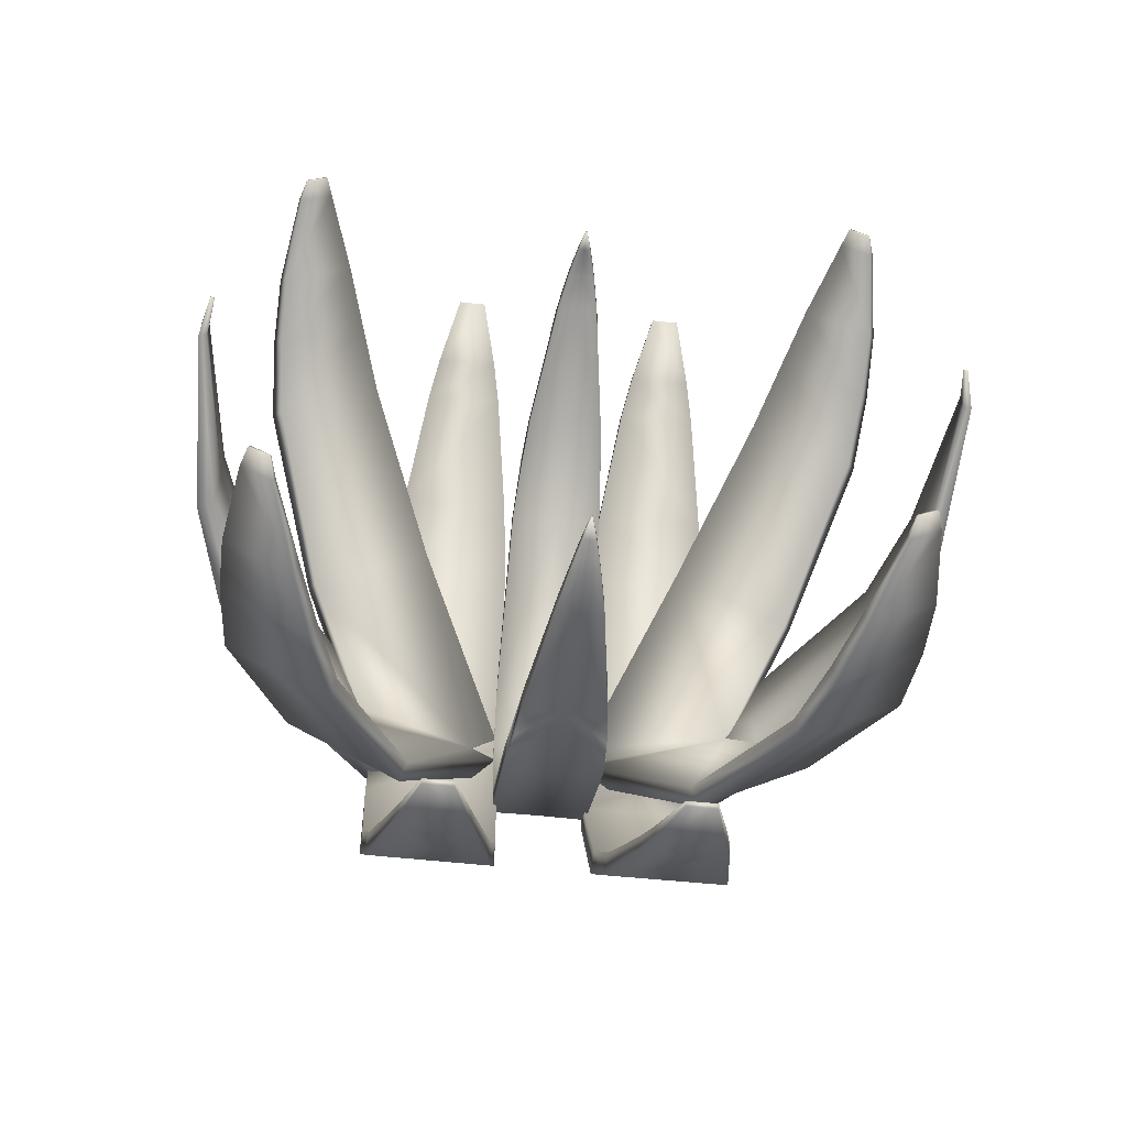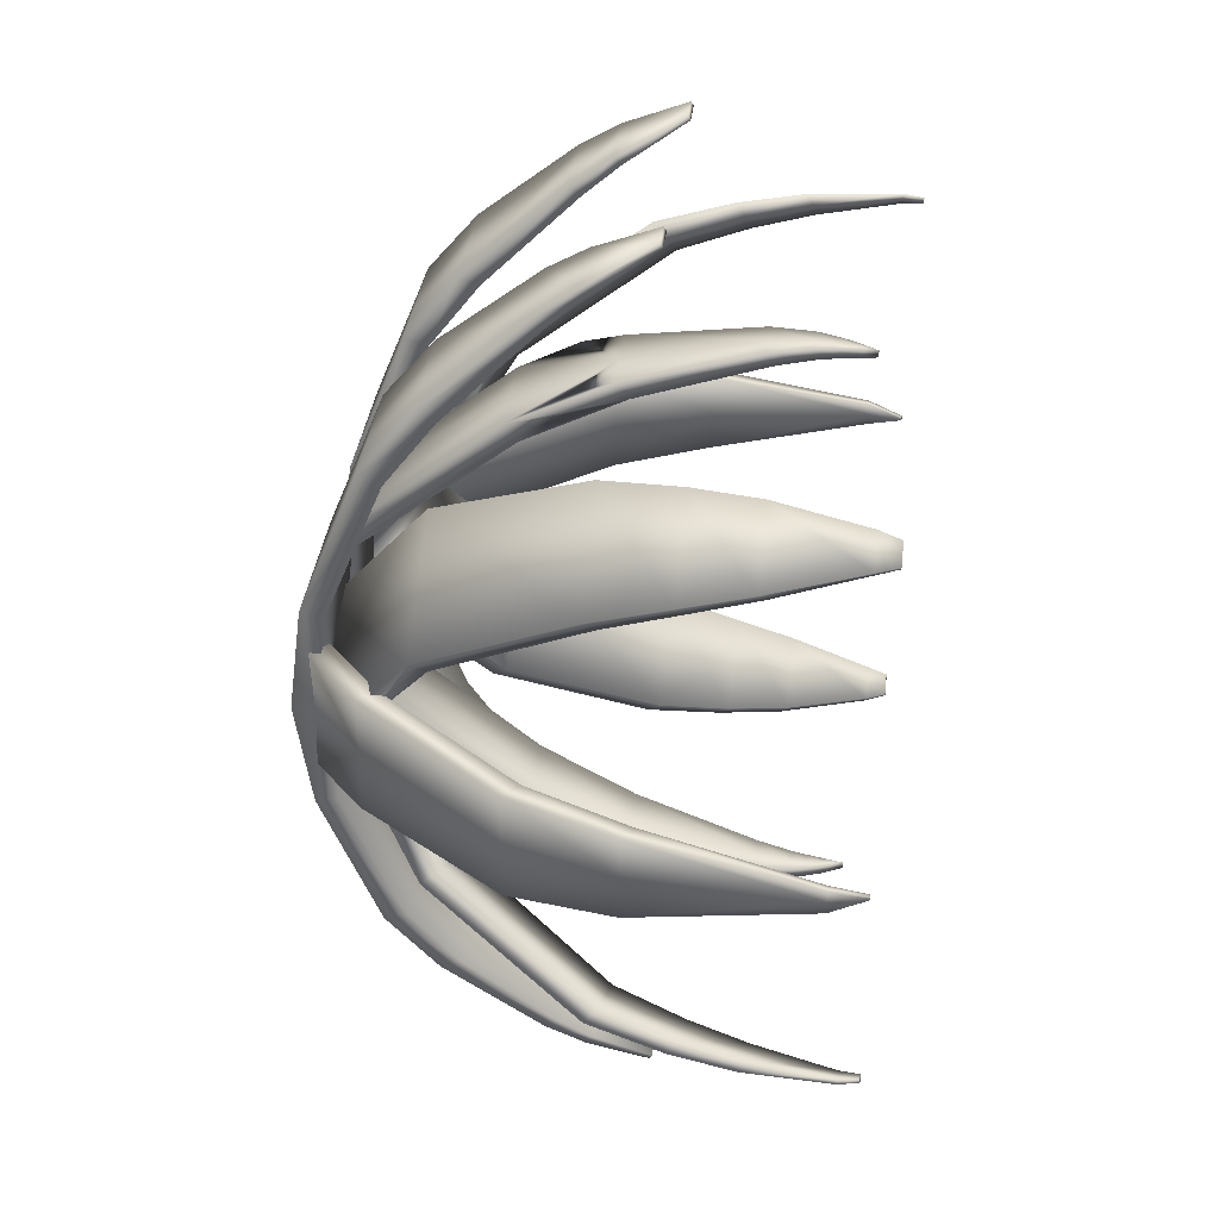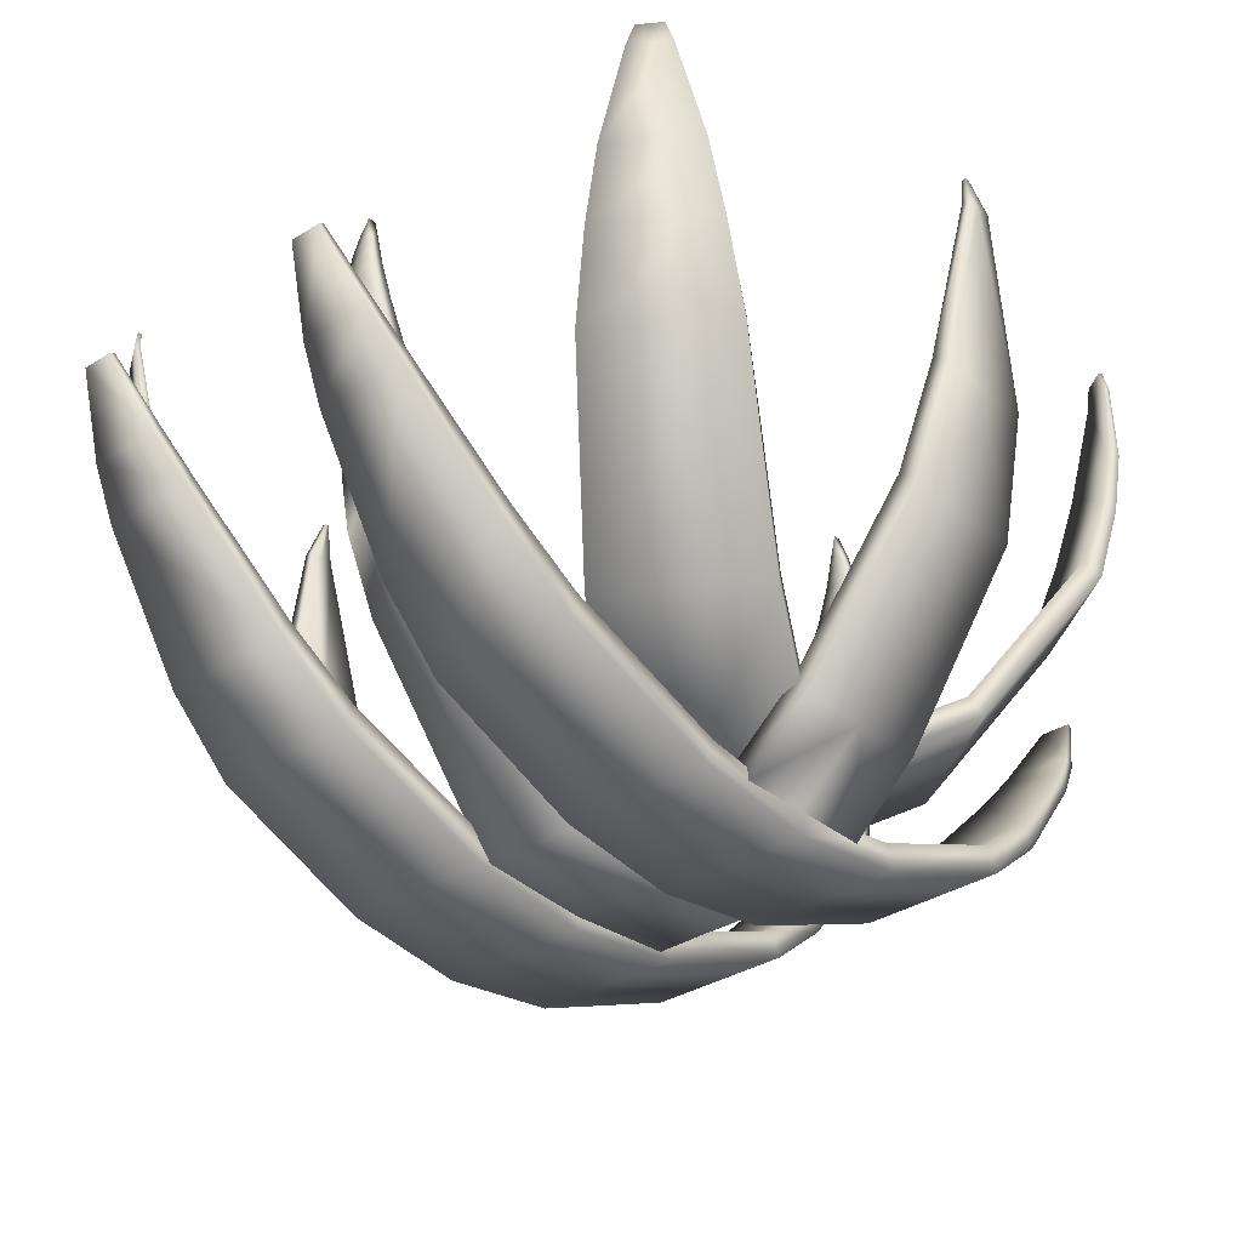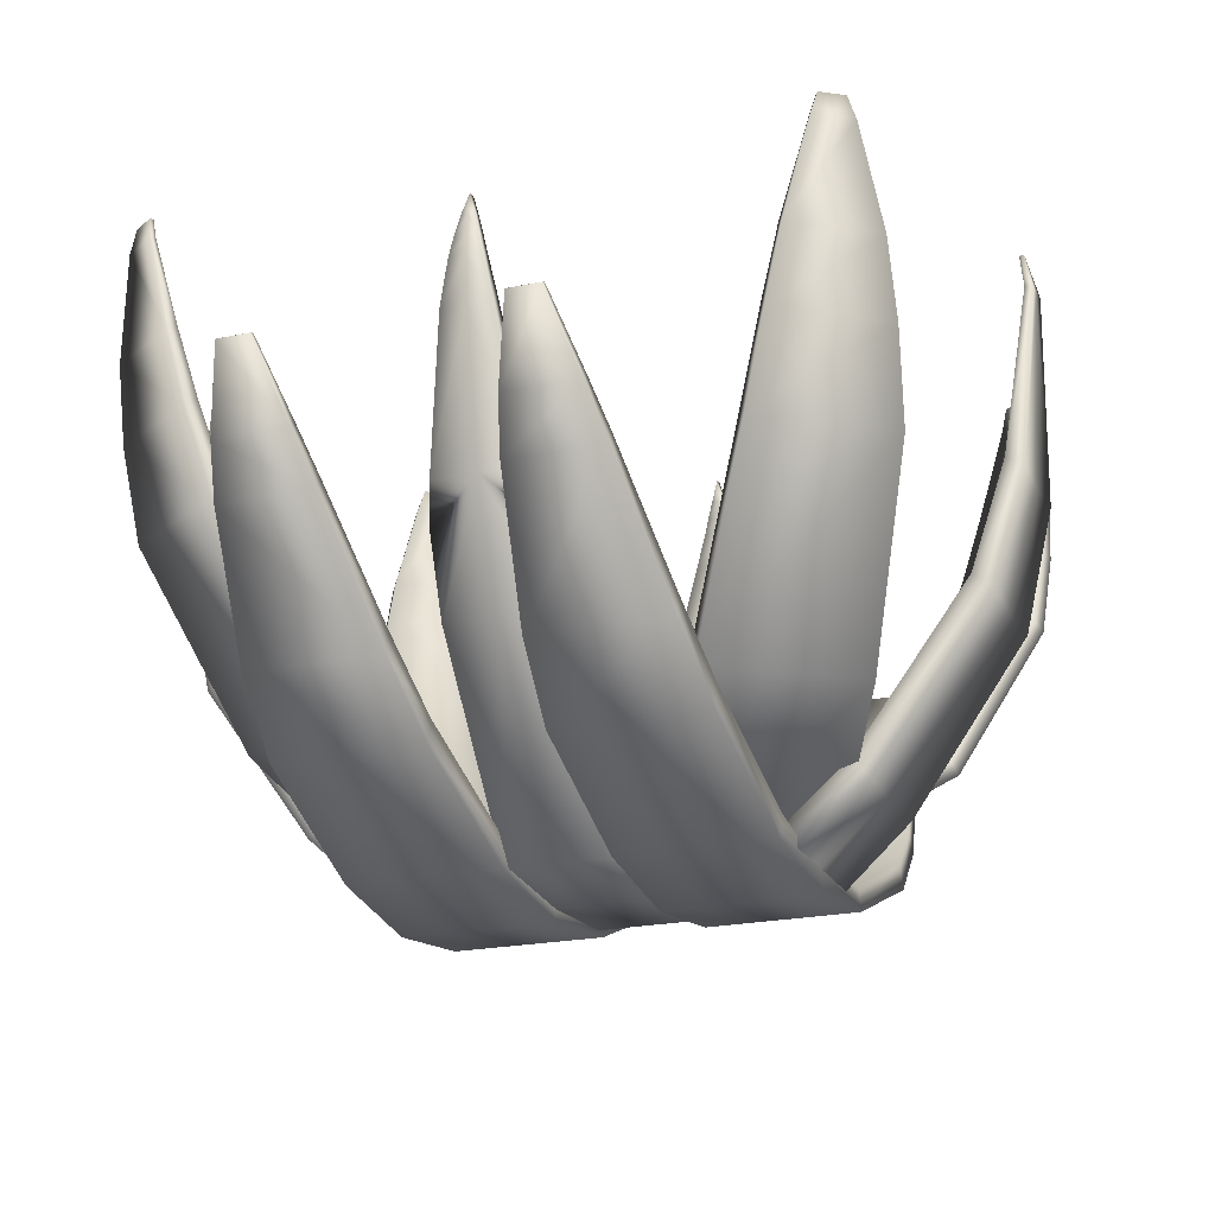
<metadata>
{"format":"obj","ext":"obj","renderer":"f3d","projection":"perspective","resolution":1024,"background":"white","views":[{"elev":-58.3,"azim":173.9,"up":"+Z"},{"elev":37.0,"azim":97.0,"up":"+Z"},{"elev":-32.8,"azim":-138.5,"up":"+Y"},{"elev":-21.1,"azim":20.6,"up":"+Y"}]}
</metadata>
<code>
v  27.24 0.2203 60.48
v  26.04 1.746 62.78
v  25.95 1.543 62.92
v  27.15 0.0076 60.61
v  24.43 1.543 61.87
v  25.28 0.4606 60.25
v  26.63 0.0076 60.25
v  25.12 3.725 63.93
v  25.03 3.549 64.1
v  23.7 3.549 63.18
v  23.82 3.725 63.03
v  24.52 1.746 61.74
v  24.83 4.666 64.13
v  24.75 4.543 64.28
v  23.64 4.543 63.51
v  23.75 4.666 63.38
v  24.6 5.477 64.21
v  24.54 5.395 64.34
v  23.67 5.395 63.74
v  23.76 5.477 63.63
v  24.28 6.562 64.2
v  24.25 6.552 64.26
v  23.85 6.552 63.99
v  23.9 6.562 63.94
v  24.21 6.819 64.15
v  24.19 6.823 64.19
v  23.94 6.823 64.02
v  23.96 6.819 63.98
v  26.89 0.2203 60.25
v  25.7 0.3646 61.09
v  24.95 1.045 61.07
v  24.75 0.8376 61.06
v  25.5 0.1506 61.08
v  24.78 0.8463 60.25
v  25.52 0.1747 60.25
v  23.64 2.901 60.97
v  23.41 2.699 60.97
v  23.44 2.706 60.25
v  23.27 4.196 60.82
v  23.05 4.049 60.82
v  23.08 4.055 60.25
v  23.06 6.314 60.4
v  22.95 6.303 60.41
v  22.96 6.304 60.25
v  23.12 6.754 60.27
v  23.07 6.763 60.27
v  23.07 6.763 60.25
v  25.73 0.3737 60.25
v  27.27 0.3723 61.61
v  27.23 1.122 63.46
v  27.24 0.8232 63.56
v  27.27 0.081 61.68
v  25.54 0.8232 63.55
v  25.51 0.081 61.67
v  25.55 1.122 63.45
v  25.51 0.3723 61.6
v  27.14 1.747 64.28
v  27.15 1.482 64.39
v  25.62 1.482 64.38
v  25.64 1.747 64.27
v  26.91 2.925 65.42
v  26.92 2.768 65.53
v  25.85 2.768 65.53
v  25.86 2.925 65.42
v  26.8 3.364 65.77
v  26.81 3.27 65.88
v  25.97 3.27 65.88
v  25.97 3.364 65.77
v  26.57 4.119 66.26
v  26.57 4.087 66.32
v  26.2 4.087 66.32
v  26.2 4.119 66.26
v  27.22 0.1215 61.54
v  27.23 2.178 63.26
v  27.23 2.375 63.04
v  27.21 0.3492 61.37
v  27.86 2.375 63.03
v  27.86 0.3492 61.36
v  27.28 2.971 63.71
v  27.33 3.474 63.86
v  27.35 3.644 63.64
v  27.3 3.175 63.49
v  27.86 3.644 63.64
v  27.57 5.152 64.24
v  27.59 5.28 64.06
v  27.86 5.28 64.06
v  27.67 5.679 64.27
v  27.68 5.738 64.12
v  27.86 5.738 64.12
v  27.72 5.907 64.26
v  27.72 5.929 64.12
v  27.86 5.929 64.12
v  27.77 6.146 64.24
v  27.78 6.15 64.11
v  27.86 6.15 64.11
v  27.86 6.421 64.19
v  27.86 6.415 64.09
v  27.86 0.1215 61.53
v  27.21 0.0361 60.25
v  27.86 0.0368 60.25
v  27.86 2.178 63.25
v  27.86 3.474 63.86
v  27.86 5.152 64.23
v  27.86 5.679 64.27
v  27.86 5.907 64.26
v  27.86 6.146 64.23
v  28.47 0.2203 60.48
v  28.56 0.0076 60.61
v  29.76 1.543 62.92
v  29.67 1.746 62.78
v  29.08 0.0076 60.25
v  30.43 0.4606 60.25
v  31.28 1.543 61.87
v  30.68 3.549 64.1
v  30.59 3.725 63.93
v  32.01 3.549 63.18
v  31.19 1.746 61.74
v  31.89 3.725 63.03
v  30.96 4.543 64.28
v  30.88 4.666 64.13
v  32.07 4.543 63.51
v  31.96 4.666 63.38
v  31.17 5.395 64.34
v  31.11 5.477 64.21
v  32.04 5.395 63.74
v  31.95 5.477 63.63
v  31.46 6.552 64.26
v  31.43 6.562 64.2
v  31.86 6.552 63.99
v  31.81 6.562 63.94
v  31.52 6.823 64.19
v  31.5 6.819 64.15
v  31.77 6.823 64.02
v  31.75 6.819 63.98
v  28.82 0.2203 60.25
v  30.01 0.3646 61.09
v  30.21 0.1506 61.08
v  30.96 0.8376 61.06
v  30.76 1.045 61.07
v  30.19 0.1747 60.25
v  30.93 0.8463 60.25
v  32.3 2.699 60.97
v  32.07 2.901 60.97
v  32.27 2.706 60.25
v  32.66 4.049 60.82
v  32.44 4.196 60.82
v  32.63 4.055 60.25
v  32.76 6.303 60.41
v  32.66 6.314 60.4
v  32.75 6.304 60.25
v  32.64 6.763 60.27
v  32.59 6.754 60.27
v  32.64 6.763 60.25
v  29.98 0.3737 60.25
v  28.44 0.3723 61.61
v  28.44 0.081 61.68
v  28.47 0.8232 63.56
v  28.48 1.122 63.46
v  30.2 0.081 61.67
v  30.17 0.8232 63.55
v  30.2 0.3723 61.6
v  30.16 1.122 63.45
v  28.56 1.482 64.39
v  28.57 1.747 64.28
v  30.09 1.482 64.38
v  30.07 1.747 64.27
v  28.79 2.768 65.53
v  28.8 2.925 65.42
v  29.86 2.768 65.53
v  29.85 2.925 65.42
v  28.9 3.27 65.88
v  28.91 3.364 65.77
v  29.74 3.27 65.88
v  29.74 3.364 65.77
v  29.14 4.087 66.32
v  29.14 4.119 66.26
v  29.51 4.087 66.32
v  29.51 4.119 66.26
v  28.49 0.1215 61.54
v  28.5 0.3492 61.37
v  28.48 2.375 63.04
v  28.48 2.178 63.26
v  28.41 3.175 63.49
v  28.36 3.644 63.64
v  28.38 3.474 63.86
v  28.43 2.971 63.71
v  28.12 5.28 64.06
v  28.14 5.152 64.24
v  28.03 5.738 64.12
v  28.04 5.679 64.27
v  27.99 5.929 64.12
v  27.99 5.907 64.26
v  27.93 6.15 64.11
v  27.94 6.146 64.24
v  28.5 0.0361 60.25
v  25.3 0.7548 60.25
v  24.99 1.054 60.25
v  23.67 2.908 60.25
v  23.29 4.202 60.25
v  23.06 6.316 60.25
v  23.12 6.754 60.25
v  27.27 0.1885 60.25
v  27.27 -0.1135 60.25
v  25.51 -0.1119 60.25
v  27.21 0.2858 60.25
v  27.86 0.2864 60.25
v  30.41 0.7548 60.25
v  30.72 1.054 60.25
v  32.04 2.908 60.25
v  32.42 4.202 60.25
v  32.65 6.316 60.25
v  32.59 6.754 60.25
v  28.44 -0.1135 60.25
v  28.44 0.1885 60.25
v  30.2 -0.1119 60.25
v  28.5 0.2858 60.25
v  27.24 0.2203 60.01
v  27.15 0.0076 59.89
v  25.95 1.543 57.58
v  26.04 1.746 57.71
v  24.43 1.543 58.62
v  25.03 3.549 56.4
v  25.12 3.725 56.57
v  23.7 3.549 57.32
v  24.52 1.746 58.76
v  23.82 3.725 57.46
v  24.75 4.543 56.22
v  24.83 4.666 56.37
v  23.64 4.543 56.99
v  23.75 4.666 57.12
v  24.54 5.395 56.16
v  24.6 5.477 56.28
v  23.67 5.395 56.76
v  23.76 5.477 56.87
v  24.25 6.552 56.24
v  24.28 6.562 56.3
v  23.85 6.552 56.51
v  23.9 6.562 56.56
v  24.19 6.823 56.31
v  24.21 6.819 56.34
v  23.94 6.823 56.48
v  23.96 6.819 56.51
v  25.7 0.3646 59.4
v  25.5 0.1506 59.41
v  24.75 0.8376 59.44
v  24.95 1.045 59.43
v  23.41 2.699 59.52
v  23.64 2.901 59.53
v  23.05 4.049 59.67
v  23.27 4.196 59.68
v  22.95 6.303 60.09
v  23.06 6.314 60.1
v  23.07 6.763 60.23
v  23.12 6.754 60.23
v  27.27 0.3723 58.89
v  27.27 0.081 58.82
v  27.24 0.8232 56.94
v  27.23 1.122 57.03
v  25.51 0.081 58.83
v  25.54 0.8232 56.95
v  25.51 0.3723 58.9
v  25.55 1.122 57.05
v  27.15 1.482 56.11
v  27.14 1.747 56.22
v  25.62 1.482 56.11
v  25.64 1.747 56.22
v  26.92 2.768 54.97
v  26.91 2.925 55.08
v  25.85 2.768 54.97
v  25.86 2.925 55.08
v  26.81 3.27 54.62
v  26.8 3.364 54.73
v  25.97 3.27 54.62
v  25.97 3.364 54.73
v  26.57 4.087 54.18
v  26.57 4.119 54.23
v  26.2 4.087 54.18
v  26.2 4.119 54.23
v  27.22 0.1215 58.96
v  27.21 0.3492 59.13
v  27.23 2.375 57.46
v  27.23 2.178 57.24
v  27.86 0.3492 59.14
v  27.86 2.375 57.47
v  27.3 3.175 57.01
v  27.35 3.644 56.85
v  27.33 3.474 56.63
v  27.28 2.971 56.79
v  27.86 3.644 56.86
v  27.59 5.28 56.43
v  27.57 5.152 56.26
v  27.86 5.28 56.44
v  27.68 5.738 56.38
v  27.67 5.679 56.22
v  27.86 5.738 56.38
v  27.72 5.929 56.37
v  27.72 5.907 56.24
v  27.86 5.929 56.38
v  27.78 6.15 56.38
v  27.77 6.146 56.26
v  27.86 6.15 56.38
v  27.86 6.415 56.4
v  27.86 6.421 56.31
v  27.86 0.1215 58.97
v  27.86 2.178 57.25
v  27.86 3.474 56.64
v  27.86 5.152 56.26
v  27.86 5.679 56.23
v  27.86 5.907 56.24
v  27.86 6.146 56.26
v  28.47 0.2203 60.01
v  29.67 1.746 57.71
v  29.76 1.543 57.58
v  28.56 0.0076 59.89
v  31.28 1.543 58.62
v  30.59 3.725 56.57
v  30.68 3.549 56.4
v  32.01 3.549 57.32
v  31.89 3.725 57.46
v  31.19 1.746 58.76
v  30.88 4.666 56.37
v  30.96 4.543 56.22
v  32.07 4.543 56.99
v  31.96 4.666 57.12
v  31.11 5.477 56.28
v  31.17 5.395 56.16
v  32.04 5.395 56.76
v  31.95 5.477 56.87
v  31.43 6.562 56.3
v  31.46 6.552 56.24
v  31.86 6.552 56.51
v  31.81 6.562 56.56
v  31.5 6.819 56.34
v  31.52 6.823 56.31
v  31.77 6.823 56.48
v  31.75 6.819 56.51
v  30.01 0.3646 59.4
v  30.76 1.045 59.43
v  30.96 0.8376 59.44
v  30.21 0.1506 59.41
v  32.07 2.901 59.53
v  32.3 2.699 59.52
v  32.44 4.196 59.68
v  32.66 4.049 59.67
v  32.66 6.314 60.1
v  32.76 6.303 60.09
v  32.59 6.754 60.23
v  32.64 6.763 60.23
v  28.44 0.3723 58.89
v  28.48 1.122 57.03
v  28.47 0.8232 56.94
v  28.44 0.081 58.82
v  30.17 0.8232 56.95
v  30.2 0.081 58.83
v  30.16 1.122 57.05
v  30.2 0.3723 58.9
v  28.57 1.747 56.22
v  28.56 1.482 56.11
v  30.09 1.482 56.11
v  30.07 1.747 56.22
v  28.8 2.925 55.08
v  28.79 2.768 54.97
v  29.86 2.768 54.97
v  29.85 2.925 55.08
v  28.91 3.364 54.73
v  28.9 3.27 54.62
v  29.74 3.27 54.62
v  29.74 3.364 54.73
v  29.14 4.119 54.23
v  29.14 4.087 54.18
v  29.51 4.087 54.18
v  29.51 4.119 54.23
v  28.49 0.1215 58.96
v  28.48 2.178 57.24
v  28.48 2.375 57.46
v  28.5 0.3492 59.13
v  28.43 2.971 56.79
v  28.38 3.474 56.63
v  28.36 3.644 56.85
v  28.41 3.175 57.01
v  28.14 5.152 56.26
v  28.12 5.28 56.43
v  28.04 5.679 56.22
v  28.03 5.738 56.38
v  27.99 5.907 56.24
v  27.99 5.929 56.37
v  27.94 6.146 56.26
v  27.93 6.15 56.38
o Line002
g Line002
f 1 2 3 4
f 4 3 5 6 7
f 2 8 9 3
f 3 9 10 5
f 5 10 11 12
f 12 11 8 2
f 8 13 14 9
f 9 14 15 10
f 10 15 16 11
f 11 16 13 8
f 13 17 18 14
f 14 18 19 15
f 15 19 20 16
f 16 20 17 13
f 17 21 22 18
f 18 22 23 19
f 19 23 24 20
f 20 24 21 17
f 21 25 26 22
f 22 26 27 23
f 23 27 28 24
f 24 28 25 21
f 4 7 29 1
f 27 26 25 28
f 30 31 32 33
f 33 32 34 35
f 31 36 37 32
f 32 37 38 34
f 36 39 40 37
f 37 40 41 38
f 39 42 43 40
f 40 43 44 41
f 42 45 46 43
f 43 46 47 44
f 33 35 48 30
f 49 50 51 52
f 52 51 53 54
f 54 53 55 56
f 56 55 50 49
f 50 57 58 51
f 51 58 59 53
f 53 59 60 55
f 55 60 57 50
f 57 61 62 58
f 58 62 63 59
f 59 63 64 60
f 60 64 61 57
f 61 65 66 62
f 62 66 67 63
f 63 67 68 64
f 64 68 65 61
f 65 69 70 66
f 66 70 71 67
f 67 71 72 68
f 68 72 69 65
f 71 70 69 72
f 73 74 75 76
f 76 75 77 78
f 74 79 80 81 82 75
f 75 82 81 83 77
f 80 84 85 81
f 81 85 86 83
f 84 87 88 85
f 85 88 89 86
f 87 90 91 88
f 88 91 92 89
f 90 93 94 91
f 91 94 95 92
f 93 96 97 94
f 94 97 95
f 98 73 99 100
f 101 74 73 98
f 102 80 79 74 101
f 103 84 80 102
f 104 87 84 103
f 105 90 87 104
f 106 93 90 105
f 96 93 106
f 107 108 109 110
f 108 111 112 113 109
f 110 109 114 115
f 109 113 116 114
f 113 117 118 116
f 117 110 115 118
f 115 114 119 120
f 114 116 121 119
f 116 118 122 121
f 118 115 120 122
f 120 119 123 124
f 119 121 125 123
f 121 122 126 125
f 122 120 124 126
f 124 123 127 128
f 123 125 129 127
f 125 126 130 129
f 126 124 128 130
f 128 127 131 132
f 127 129 133 131
f 129 130 134 133
f 130 128 132 134
f 108 107 135 111
f 133 134 132 131
f 136 137 138 139
f 137 140 141 138
f 139 138 142 143
f 138 141 144 142
f 143 142 145 146
f 142 144 147 145
f 146 145 148 149
f 145 147 150 148
f 149 148 151 152
f 148 150 153 151
f 137 136 154 140
f 155 156 157 158
f 156 159 160 157
f 159 161 162 160
f 161 155 158 162
f 158 157 163 164
f 157 160 165 163
f 160 162 166 165
f 162 158 164 166
f 164 163 167 168
f 163 165 169 167
f 165 166 170 169
f 166 164 168 170
f 168 167 171 172
f 167 169 173 171
f 169 170 174 173
f 170 168 172 174
f 172 171 175 176
f 171 173 177 175
f 173 174 178 177
f 174 172 176 178
f 177 178 176 175
f 179 180 181 182
f 180 78 77 181
f 182 181 183 184 185 186
f 181 77 83 184 183
f 185 184 187 188
f 184 83 86 187
f 188 187 189 190
f 187 86 89 189
f 190 189 191 192
f 189 89 92 191
f 192 191 193 194
f 191 92 95 193
f 194 193 97 96
f 193 95 97
f 98 100 195 179
f 101 98 179 182
f 102 101 182 186 185
f 103 102 185 188
f 104 103 188 190
f 105 104 190 192
f 106 105 192 194
f 96 106 194
f 6 5 12 196
f 196 12 2 1 29
f 197 31 30 48
f 198 36 31 197
f 199 39 36 198
f 200 42 39 199
f 201 45 42 200
f 47 46 45 201
f 202 49 52 203
f 203 52 54 204
f 204 54 56 35
f 35 56 49 202
f 99 73 76 205
f 205 76 78 206
f 207 117 113 112
f 135 107 110 117 207
f 154 136 139 208
f 208 139 143 209
f 209 143 146 210
f 210 146 149 211
f 211 149 152 212
f 212 152 151 153
f 213 156 155 214
f 215 159 156 213
f 140 161 159 215
f 214 155 161 140
f 216 180 179 195
f 206 78 180 216
f 217 218 219 220
f 218 7 6 221 219
f 220 219 222 223
f 219 221 224 222
f 221 225 226 224
f 225 220 223 226
f 223 222 227 228
f 222 224 229 227
f 224 226 230 229
f 226 223 228 230
f 228 227 231 232
f 227 229 233 231
f 229 230 234 233
f 230 228 232 234
f 232 231 235 236
f 231 233 237 235
f 233 234 238 237
f 234 232 236 238
f 236 235 239 240
f 235 237 241 239
f 237 238 242 241
f 238 236 240 242
f 218 217 29 7
f 241 242 240 239
f 243 244 245 246
f 244 35 34 245
f 246 245 247 248
f 245 34 38 247
f 248 247 249 250
f 247 38 41 249
f 250 249 251 252
f 249 41 44 251
f 252 251 253 254
f 251 44 47 253
f 244 243 48 35
f 255 256 257 258
f 256 259 260 257
f 259 261 262 260
f 261 255 258 262
f 258 257 263 264
f 257 260 265 263
f 260 262 266 265
f 262 258 264 266
f 264 263 267 268
f 263 265 269 267
f 265 266 270 269
f 266 264 268 270
f 268 267 271 272
f 267 269 273 271
f 269 270 274 273
f 270 268 272 274
f 272 271 275 276
f 271 273 277 275
f 273 274 278 277
f 274 272 276 278
f 277 278 276 275
f 279 280 281 282
f 280 283 284 281
f 282 281 285 286 287 288
f 281 284 289 286 285
f 287 286 290 291
f 286 289 292 290
f 291 290 293 294
f 290 292 295 293
f 294 293 296 297
f 293 295 298 296
f 297 296 299 300
f 296 298 301 299
f 300 299 302 303
f 299 301 302
f 304 100 99 279
f 305 304 279 282
f 306 305 282 288 287
f 307 306 287 291
f 308 307 291 294
f 309 308 294 297
f 310 309 297 300
f 303 310 300
f 311 312 313 314
f 314 313 315 112 111
f 312 316 317 313
f 313 317 318 315
f 315 318 319 320
f 320 319 316 312
f 316 321 322 317
f 317 322 323 318
f 318 323 324 319
f 319 324 321 316
f 321 325 326 322
f 322 326 327 323
f 323 327 328 324
f 324 328 325 321
f 325 329 330 326
f 326 330 331 327
f 327 331 332 328
f 328 332 329 325
f 329 333 334 330
f 330 334 335 331
f 331 335 336 332
f 332 336 333 329
f 314 111 135 311
f 335 334 333 336
f 337 338 339 340
f 340 339 141 140
f 338 341 342 339
f 339 342 144 141
f 341 343 344 342
f 342 344 147 144
f 343 345 346 344
f 344 346 150 147
f 345 347 348 346
f 346 348 153 150
f 340 140 154 337
f 349 350 351 352
f 352 351 353 354
f 354 353 355 356
f 356 355 350 349
f 350 357 358 351
f 351 358 359 353
f 353 359 360 355
f 355 360 357 350
f 357 361 362 358
f 358 362 363 359
f 359 363 364 360
f 360 364 361 357
f 361 365 366 362
f 362 366 367 363
f 363 367 368 364
f 364 368 365 361
f 365 369 370 366
f 366 370 371 367
f 367 371 372 368
f 368 372 369 365
f 371 370 369 372
f 373 374 375 376
f 376 375 284 283
f 374 377 378 379 380 375
f 375 380 379 289 284
f 378 381 382 379
f 379 382 292 289
f 381 383 384 382
f 382 384 295 292
f 383 385 386 384
f 384 386 298 295
f 385 387 388 386
f 386 388 301 298
f 387 303 302 388
f 388 302 301
f 304 373 195 100
f 305 374 373 304
f 306 378 377 374 305
f 307 381 378 306
f 308 383 381 307
f 309 385 383 308
f 310 387 385 309
f 303 387 310
f 6 196 225 221
f 196 29 217 220 225
f 197 48 243 246
f 198 197 246 248
f 199 198 248 250
f 200 199 250 252
f 201 200 252 254
f 47 201 254 253
f 202 203 256 255
f 203 204 259 256
f 204 35 261 259
f 35 202 255 261
f 99 205 280 279
f 205 206 283 280
f 207 112 315 320
f 135 207 320 312 311
f 154 208 338 337
f 208 209 341 338
f 209 210 343 341
f 210 211 345 343
f 211 212 347 345
f 212 153 348 347
f 213 214 349 352
f 215 213 352 354
f 140 215 354 356
f 214 140 356 349
f 216 195 373 376
f 206 216 376 283

</code>
